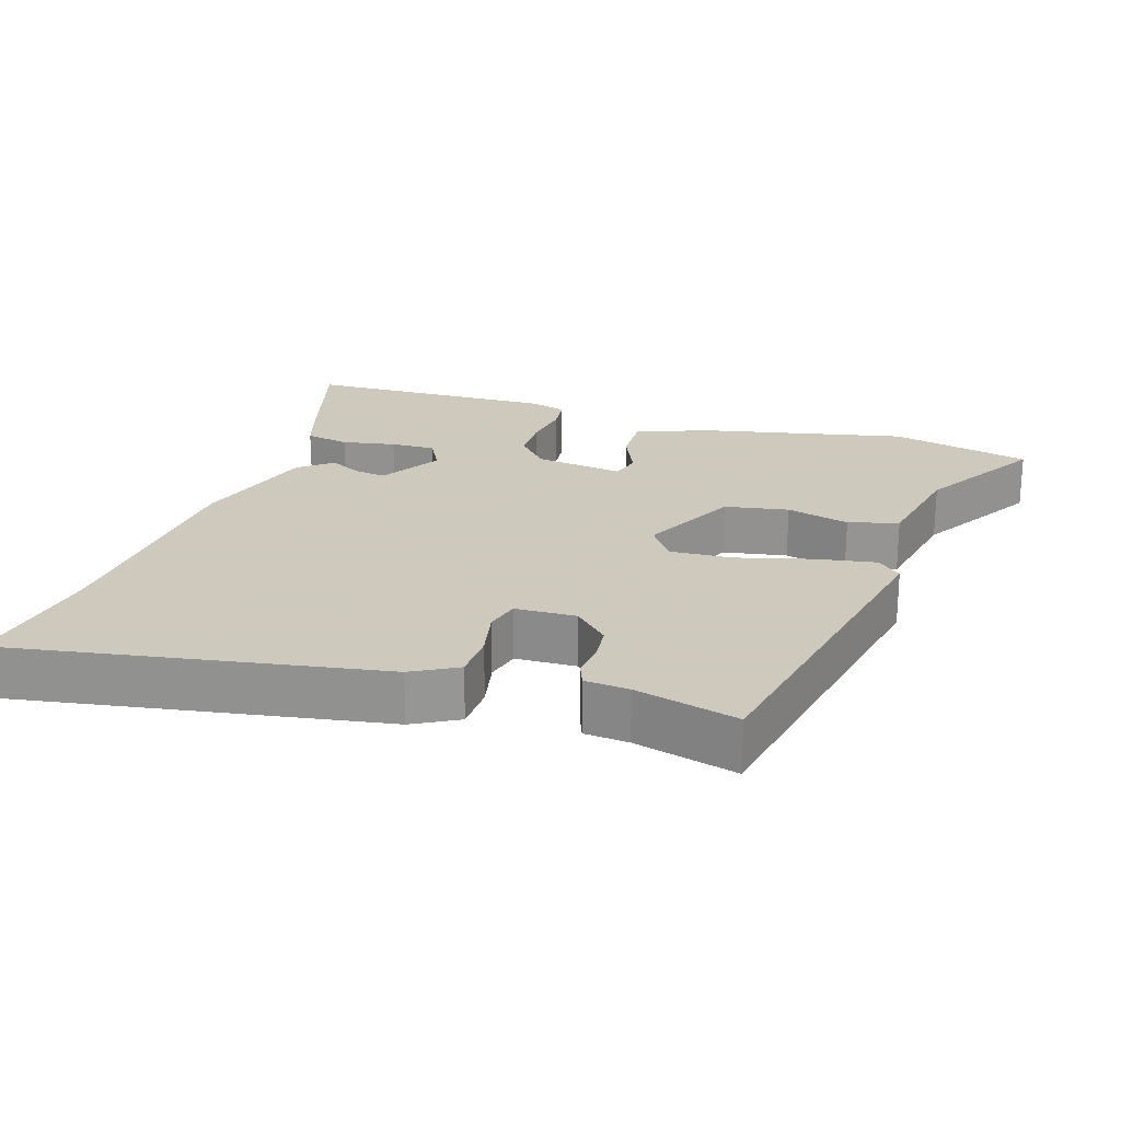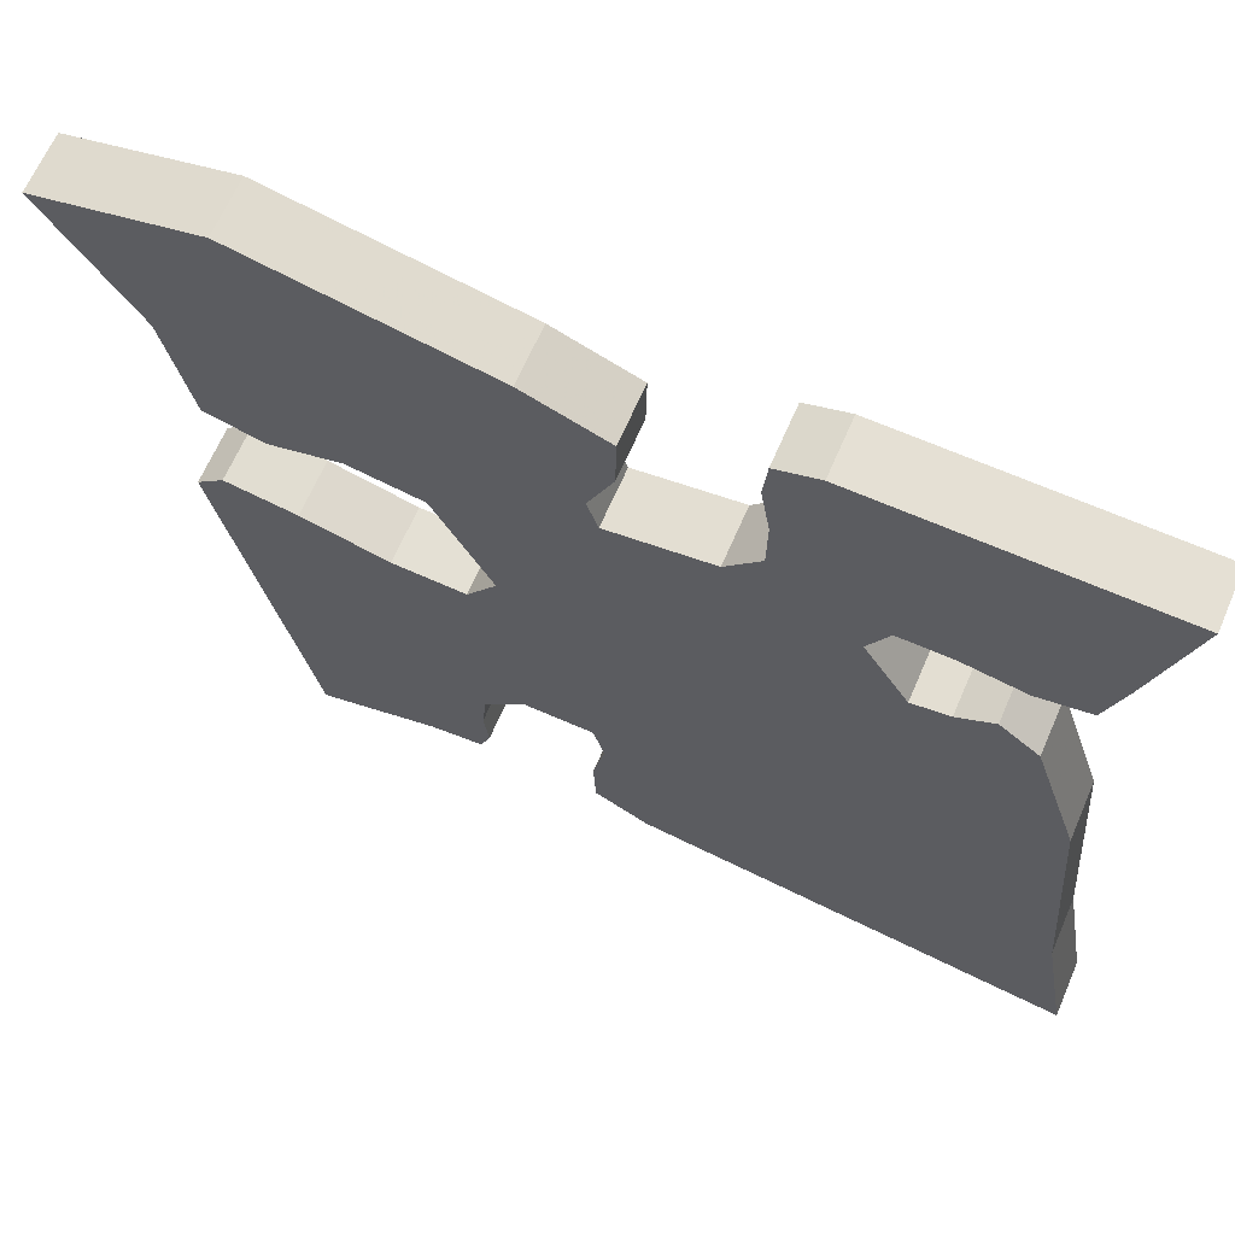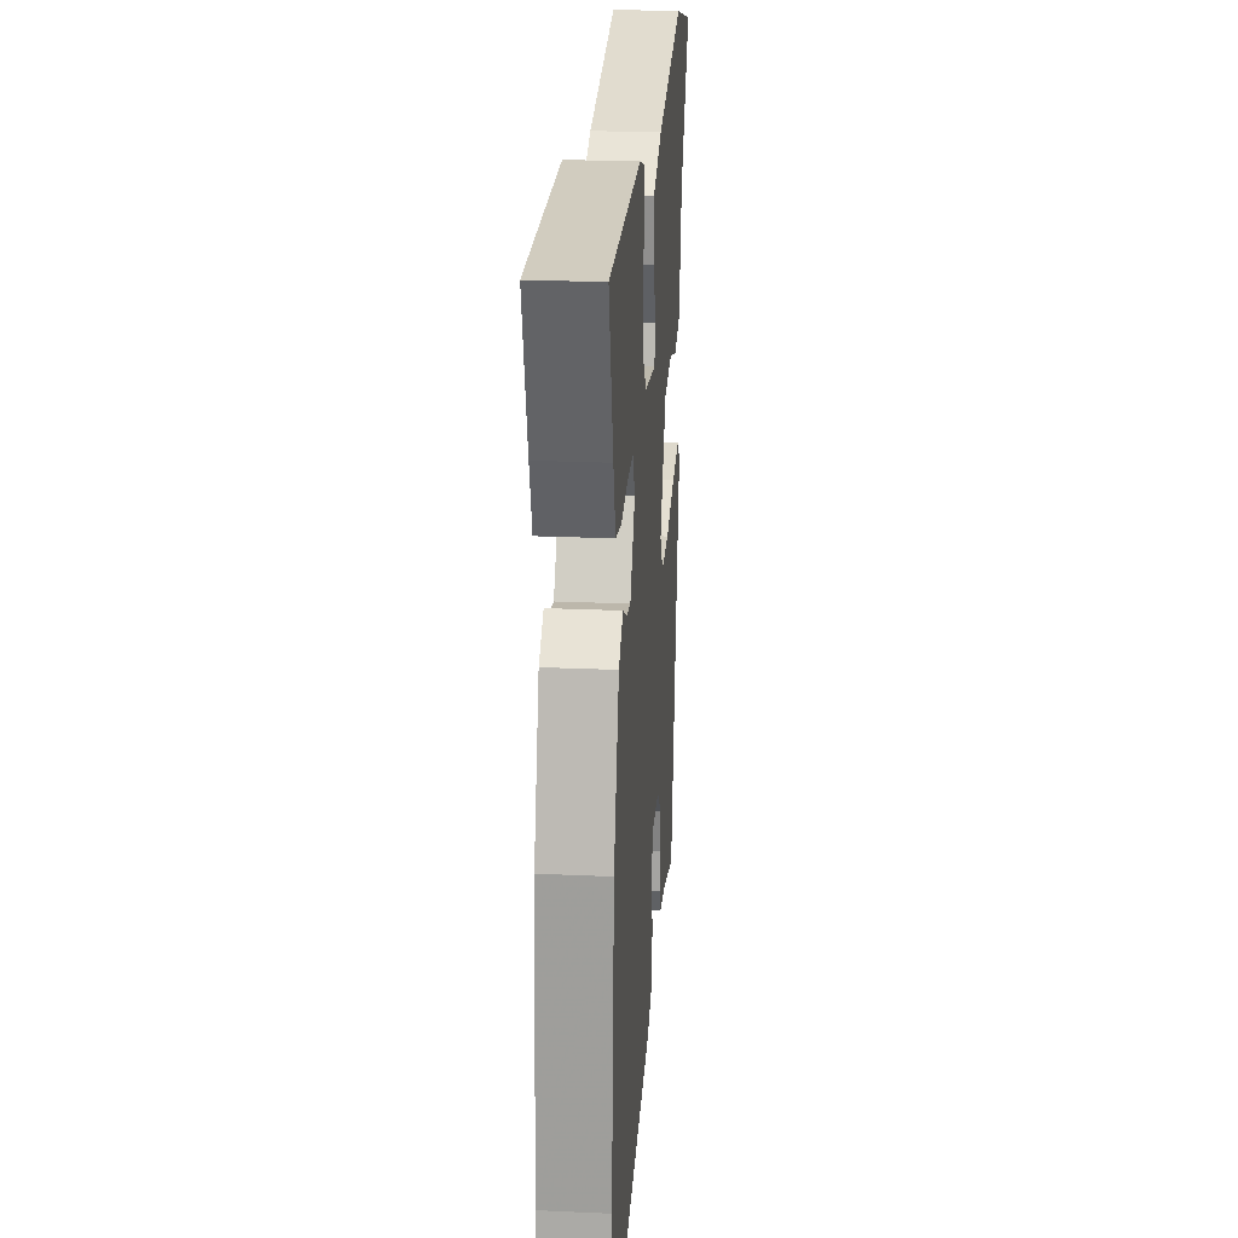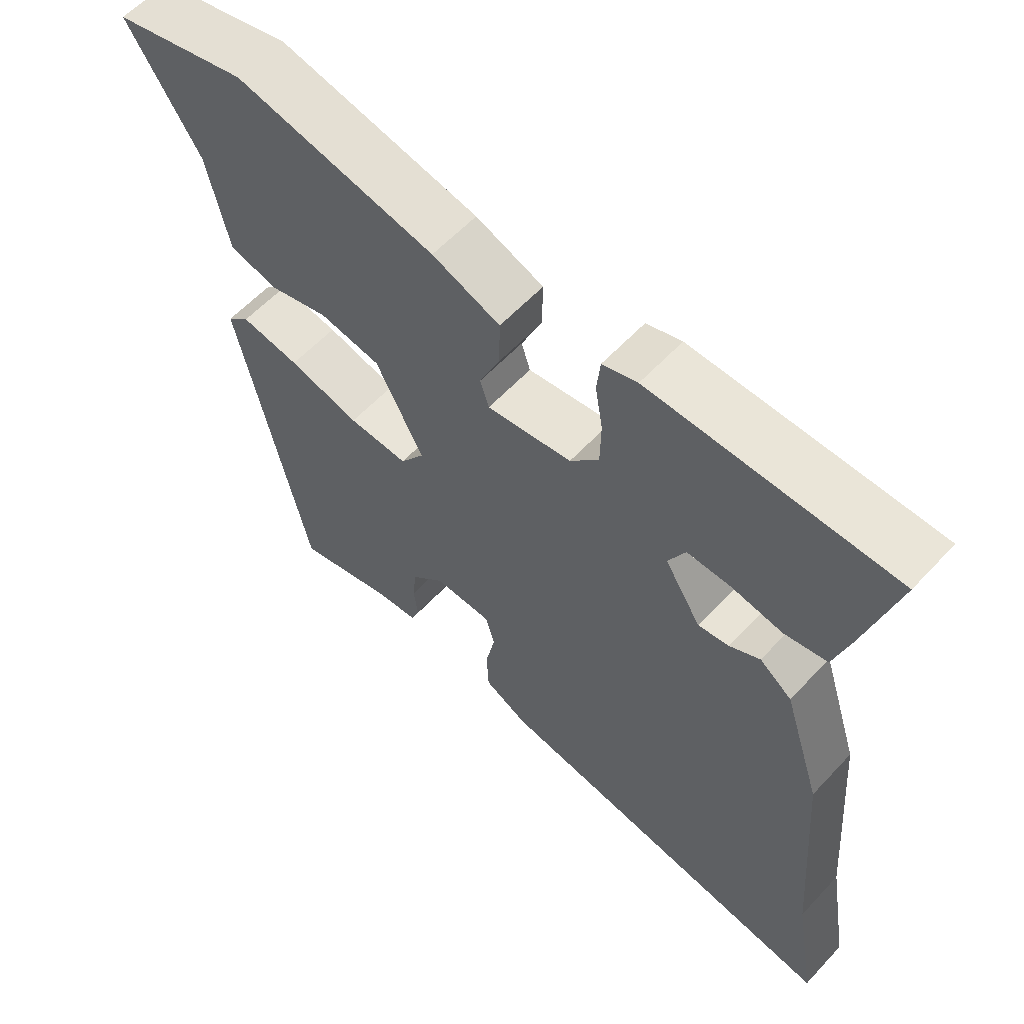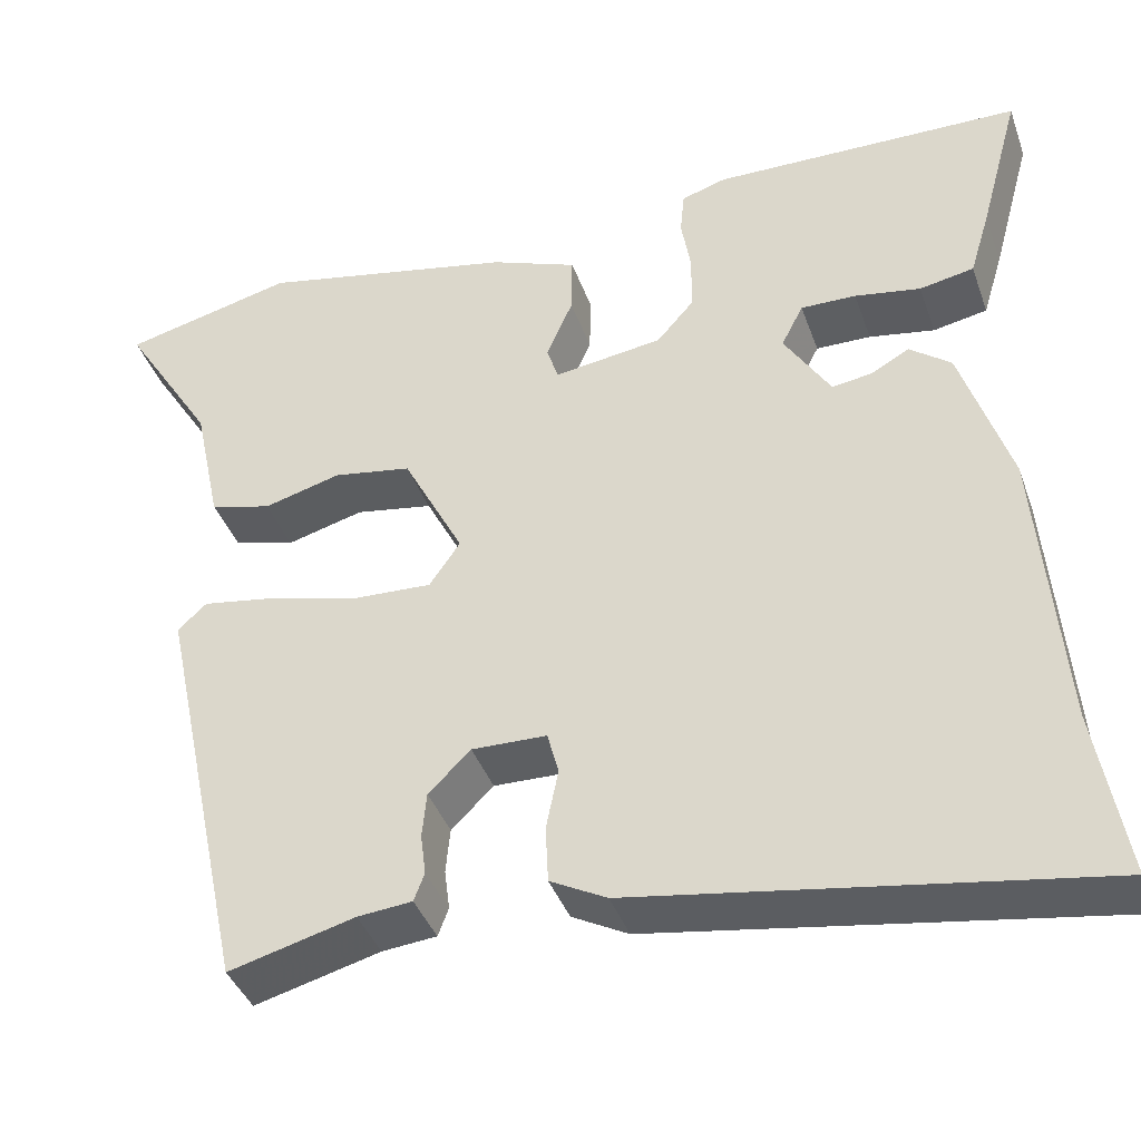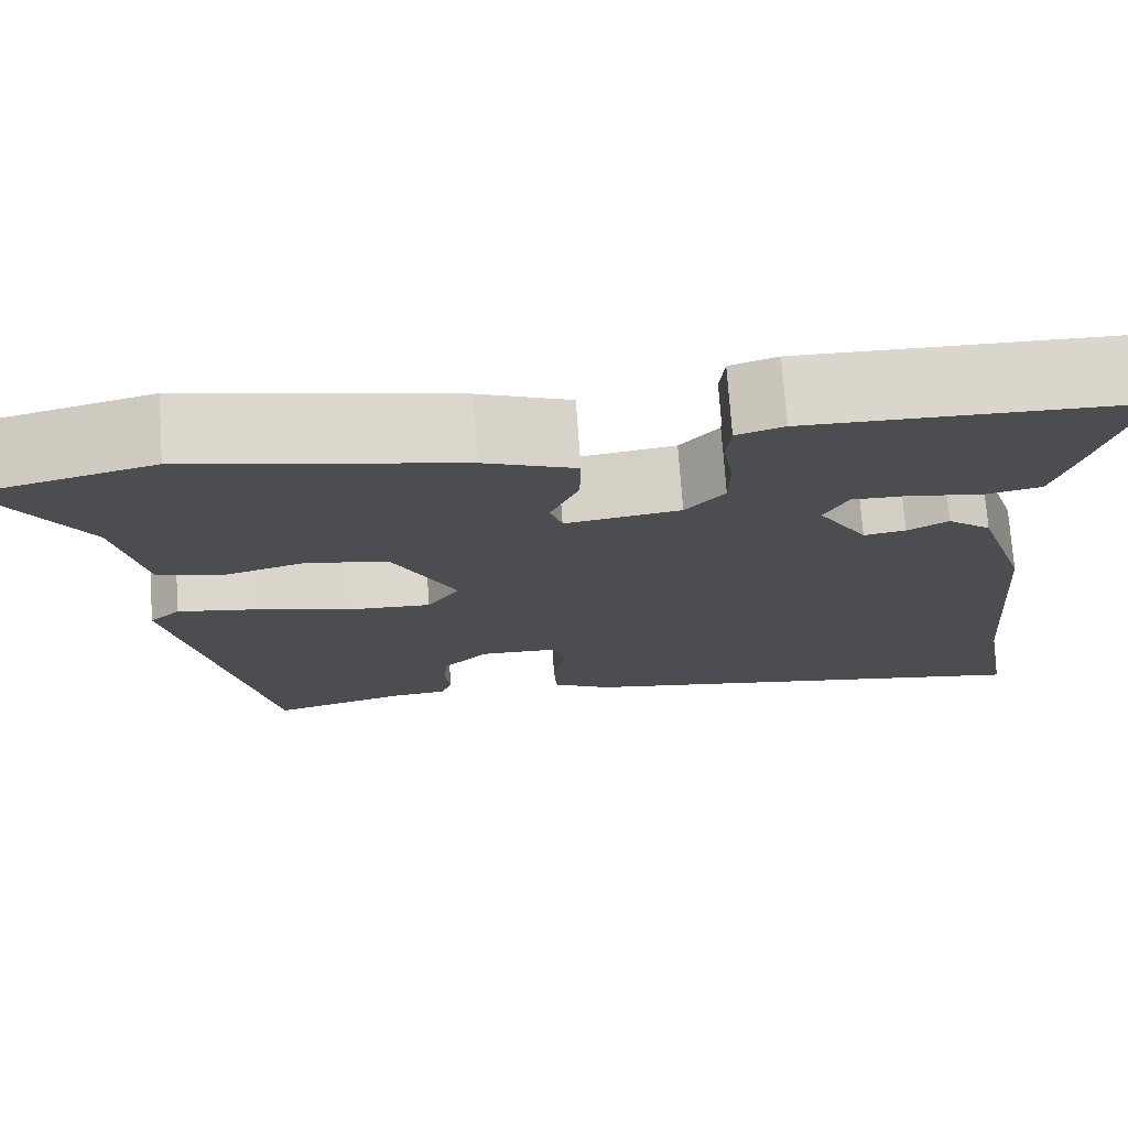
<metadata>
{"format":"obj","ext":"obj","renderer":"f3d","projection":"perspective","resolution":1024,"background":"white","views":[{"elev":22.6,"azim":-162.9,"up":"+Y"},{"elev":65.6,"azim":23.4,"up":"+Z"},{"elev":23.2,"azim":94.4,"up":"+Z"},{"elev":59.1,"azim":42.5,"up":"+Z"},{"elev":-39.9,"azim":18.7,"up":"+Z"},{"elev":73.9,"azim":-4.1,"up":"+Z"}]}
</metadata>
<code>
v 0.503 0.07 0.496
v 0.457 0.07 0.328
v 0.434 0.07 0.252
v 0.372 0.07 0.24
v 0.297 0.07 0.253
v 0.234 0.07 0.254
v 0.209 0.07 0.205
v 0.262 0.07 0.12
v 0.307 0.07 0.127
v 0.351 0.07 0.151
v 0.398 0.07 0.115
v 0.454 0.07 -0.058
v 0.481 0.07 -0.39
v 0.514 0.07 -0.582
v -0.006 0.07 -0.499
v -0.07 0.07 -0.465
v -0.073 0.07 -0.4
v -0.059 0.07 -0.331
v -0.072 0.07 -0.283
v -0.157 0.07 -0.281
v -0.205 0.07 -0.328
v -0.21 0.07 -0.38
v -0.204 0.07 -0.427
v -0.216 0.07 -0.459
v -0.278 0.07 -0.465
v -0.421 0.07 -0.503
v -0.523 0.07 -0.025
v -0.49 0.07 0.005
v -0.404 0.07 -0.009
v -0.3 0.07 -0.036
v -0.213 0.07 -0.04
v -0.178 0.07 0.011
v -0.247 0.07 0.145
v -0.336 0.07 0.16
v -0.424 0.07 0.136
v -0.494 0.07 0.155
v -0.525 0.07 0.3
v -0.63 0.07 0.468
v -0.435 0.07 0.516
v -0.143 0.07 0.456
v -0.044 0.07 0.418
v -0.045 0.07 0.349
v -0.075 0.07 0.28
v -0.062 0.07 0.239
v 0.062 0.07 0.257
v 0.104 0.07 0.305
v 0.105 0.07 0.371
v 0.094 0.07 0.436
v 0.099 0.07 0.486
v 0.15 0.07 0.502
v 0.503 0 0.496
v 0.457 0 0.328
v 0.434 0 0.252
v 0.372 0 0.24
v 0.297 0 0.253
v 0.234 0 0.254
v 0.209 0 0.205
v 0.262 0 0.12
v 0.307 0 0.127
v 0.351 0 0.151
v 0.398 0 0.115
v 0.454 0 -0.058
v 0.481 0 -0.39
v 0.514 0 -0.582
v -0.006 0 -0.499
v -0.07 0 -0.465
v -0.073 0 -0.4
v -0.059 0 -0.331
v -0.072 0 -0.283
v -0.157 0 -0.281
v -0.205 0 -0.328
v -0.21 0 -0.38
v -0.204 0 -0.427
v -0.216 0 -0.459
v -0.278 0 -0.465
v -0.421 0 -0.503
v -0.523 0 -0.025
v -0.49 0 0.005
v -0.404 0 -0.009
v -0.3 0 -0.036
v -0.213 0 -0.04
v -0.178 0 0.011
v -0.247 0 0.145
v -0.336 0 0.16
v -0.424 0 0.136
v -0.494 0 0.155
v -0.525 0 0.3
v -0.63 0 0.468
v -0.435 0 0.516
v -0.143 0 0.456
v -0.044 0 0.418
v -0.045 0 0.349
v -0.075 0 0.28
v -0.062 0 0.239
v 0.062 0 0.257
v 0.104 0 0.305
v 0.105 0 0.371
v 0.094 0 0.436
v 0.099 0 0.486
v 0.15 0 0.502
f 3 4 5
f 2 3 5
f 1 2 5
f 50 1 5
f 49 50 5
f 48 49 5
f 47 48 5
f 46 47 5 6
f 45 46 6 7
f 44 45 7 8
f 41 42 43
f 40 41 43
f 39 40 43
f 38 39 43
f 37 38 43
f 37 43 44
f 36 37 44
f 35 36 44
f 34 35 44
f 33 34 44 8
f 28 29 30
f 27 28 30
f 26 27 30
f 25 26 30
f 24 25 30
f 23 24 30
f 22 23 30
f 21 22 30 31
f 20 21 31 32
f 16 17 18
f 15 16 18
f 14 15 18
f 13 14 18
f 13 18 19
f 12 13 19
f 11 12 19
f 10 11 19
f 9 10 19
f 19 20 32
f 9 19 32
f 8 9 32
f 8 32 33
f 55 54 53
f 55 53 52
f 55 52 51
f 55 51 100
f 55 100 99
f 55 99 98
f 55 98 97
f 56 55 97 96
f 57 56 96 95
f 58 57 95 94
f 93 92 91
f 93 91 90
f 93 90 89
f 93 89 88
f 93 88 87
f 94 93 87
f 94 87 86
f 94 86 85
f 94 85 84
f 58 94 84 83
f 80 79 78
f 80 78 77
f 80 77 76
f 80 76 75
f 80 75 74
f 80 74 73
f 80 73 72
f 81 80 72 71
f 82 81 71 70
f 68 67 66
f 68 66 65
f 68 65 64
f 68 64 63
f 69 68 63
f 69 63 62
f 69 62 61
f 69 61 60
f 69 60 59
f 82 70 69
f 82 69 59
f 82 59 58
f 83 82 58
f 1 51 52 2
f 2 52 53 3
f 3 53 54 4
f 4 54 55 5
f 5 55 56 6
f 6 56 57 7
f 7 57 58 8
f 8 58 59 9
f 9 59 60 10
f 10 60 61 11
f 11 61 62 12
f 12 62 63 13
f 13 63 64 14
f 14 64 65 15
f 15 65 66 16
f 16 66 67 17
f 17 67 68 18
f 18 68 69 19
f 19 69 70 20
f 20 70 71 21
f 21 71 72 22
f 22 72 73 23
f 23 73 74 24
f 24 74 75 25
f 25 75 76 26
f 26 76 77 27
f 27 77 78 28
f 28 78 79 29
f 29 79 80 30
f 30 80 81 31
f 31 81 82 32
f 32 82 83 33
f 33 83 84 34
f 34 84 85 35
f 35 85 86 36
f 36 86 87 37
f 37 87 88 38
f 38 88 89 39
f 39 89 90 40
f 40 90 91 41
f 41 91 92 42
f 42 92 93 43
f 43 93 94 44
f 44 94 95 45
f 45 95 96 46
f 46 96 97 47
f 47 97 98 48
f 48 98 99 49
f 49 99 100 50
f 50 100 51 1

</code>
